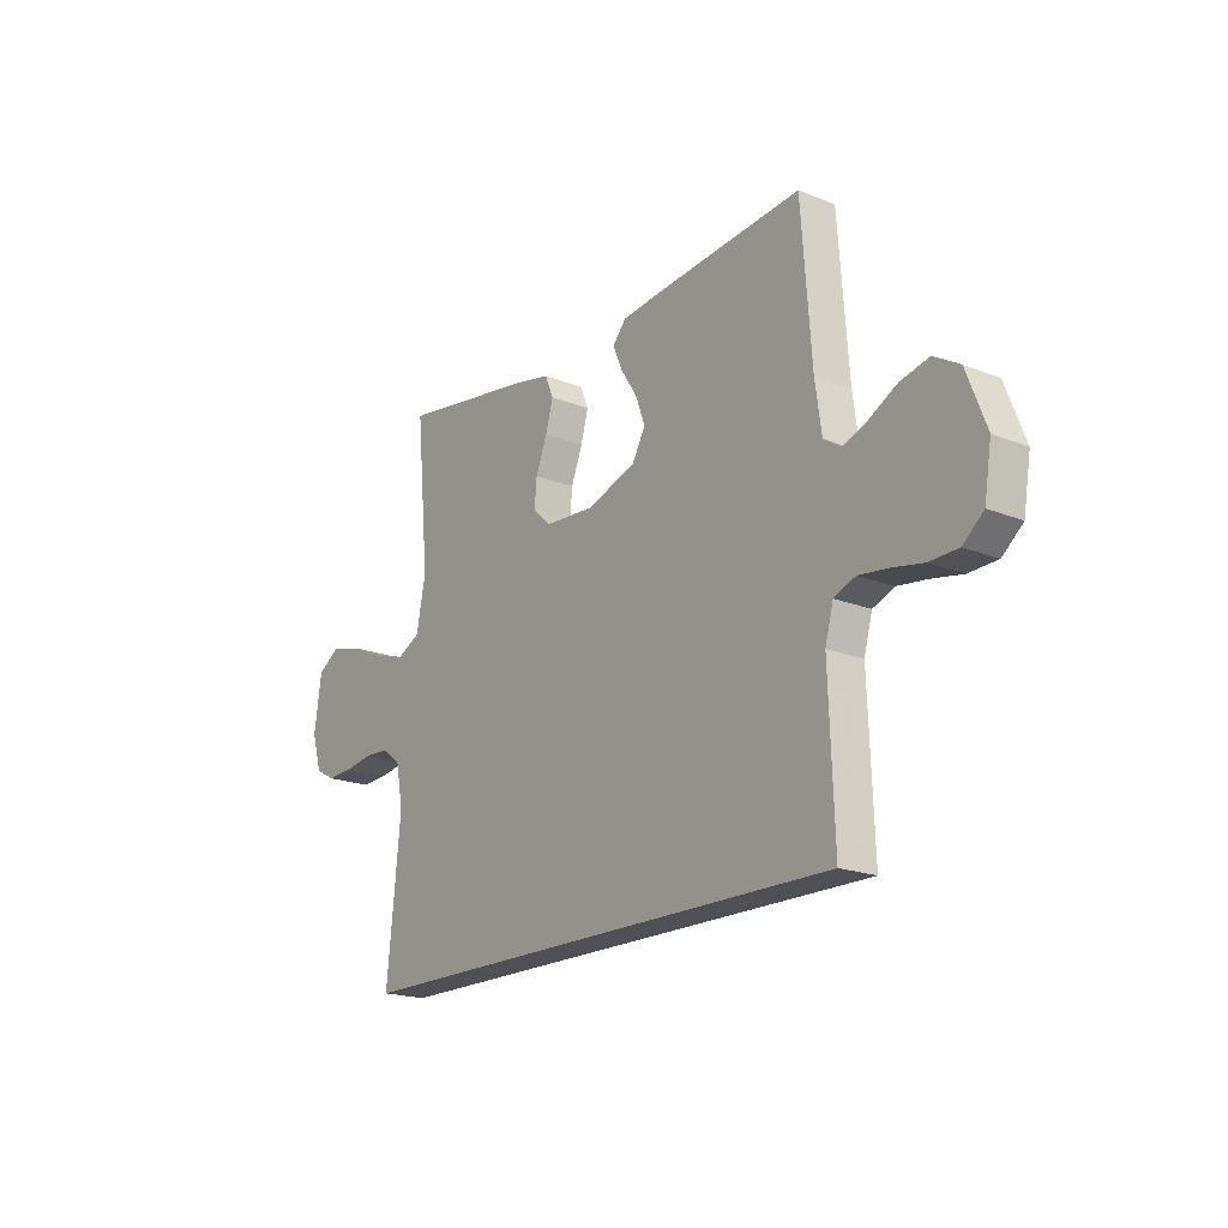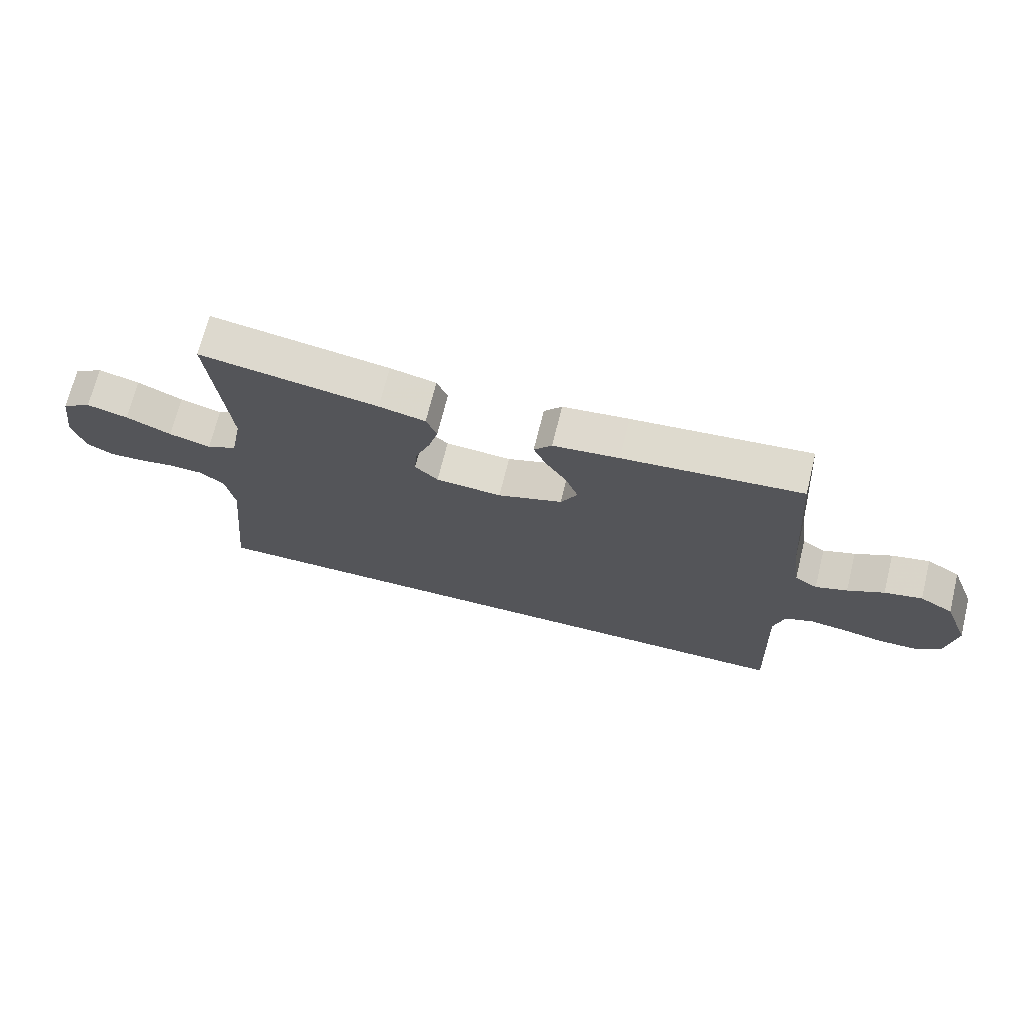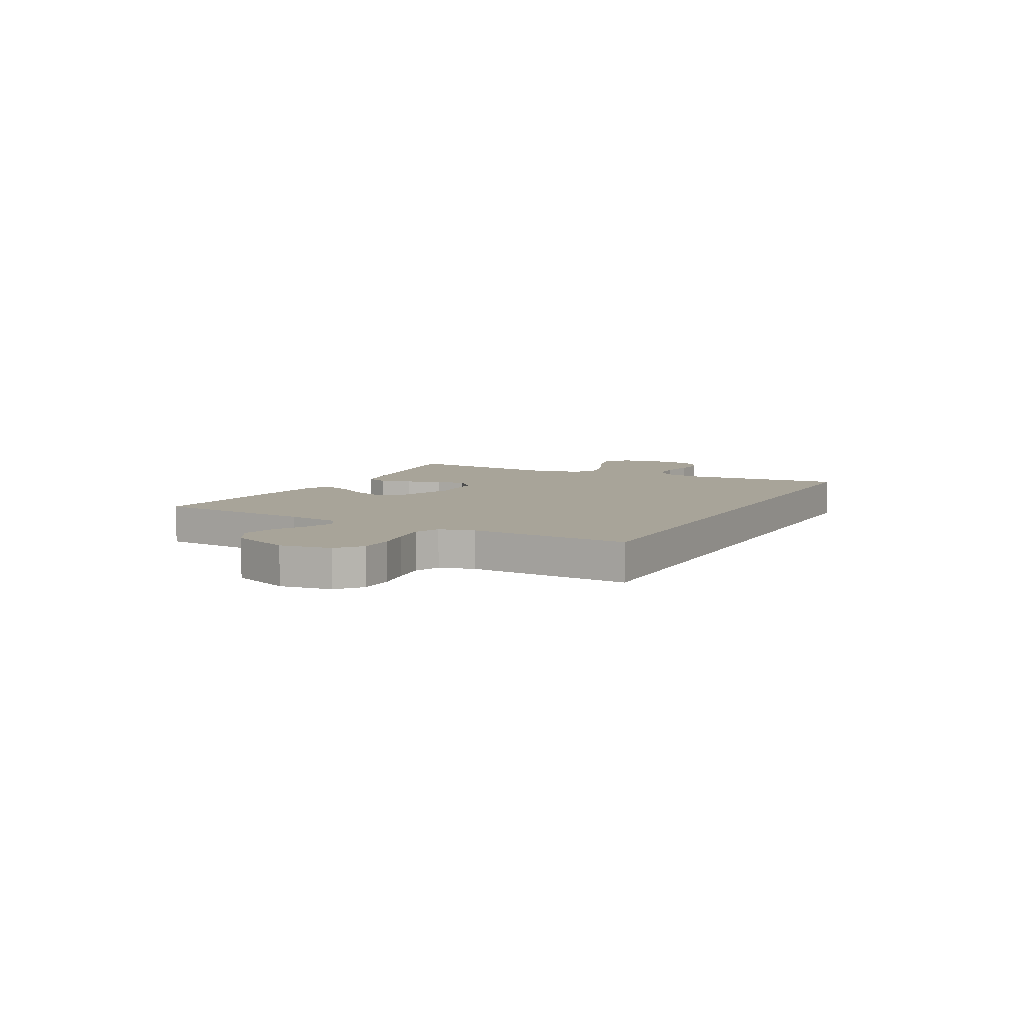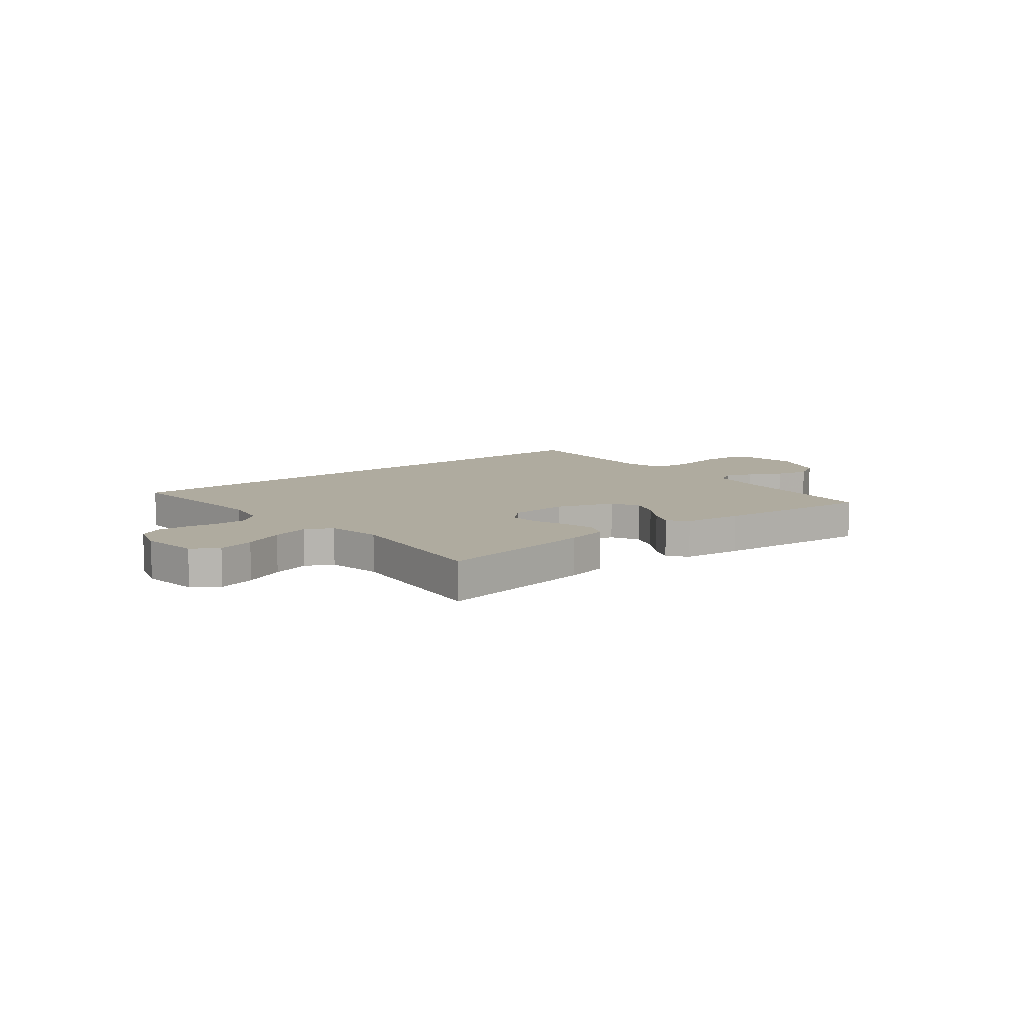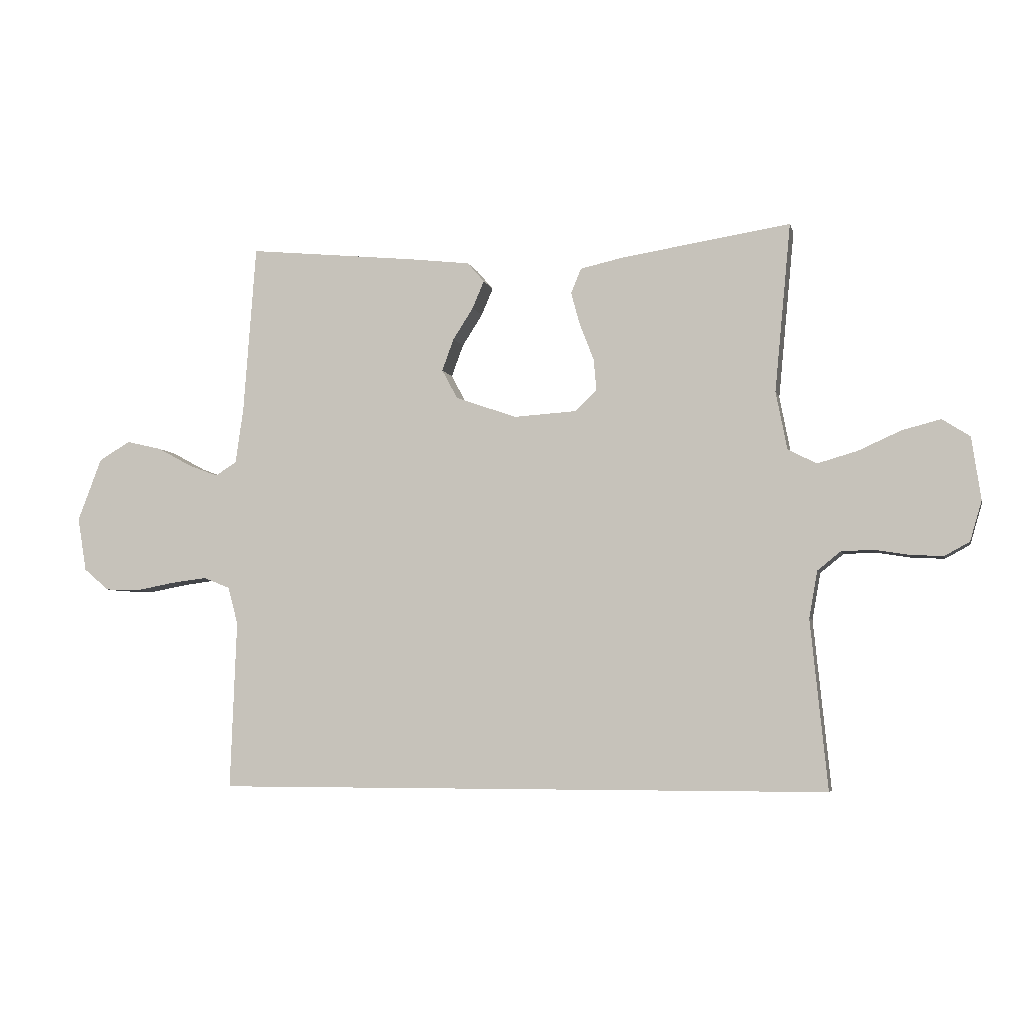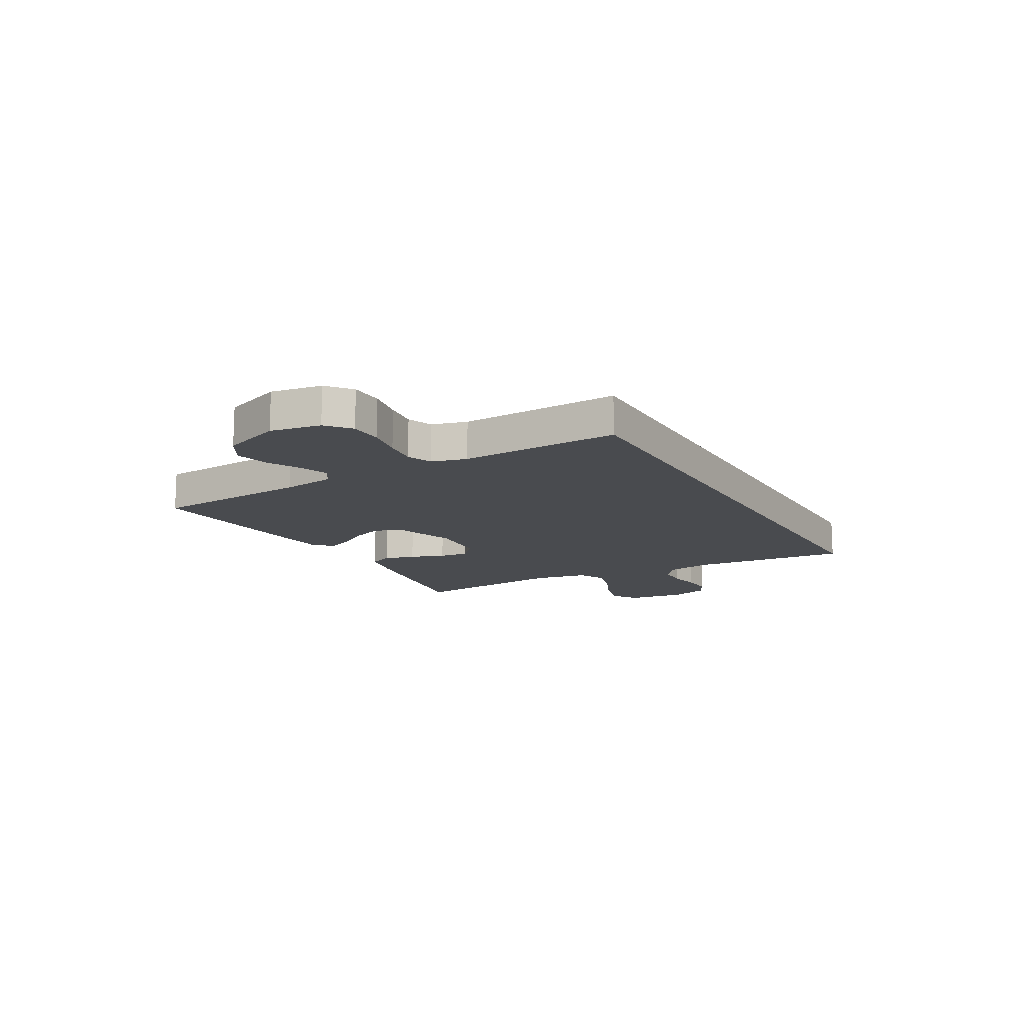
<metadata>
{"format":"obj","ext":"obj","renderer":"f3d","projection":"perspective","resolution":1024,"background":"white","views":[{"elev":-19.2,"azim":53.1,"up":"+Z"},{"elev":70.1,"azim":13.9,"up":"+Z"},{"elev":7.1,"azim":118.1,"up":"+Y"},{"elev":9.6,"azim":-38.4,"up":"+Y"},{"elev":-5.2,"azim":-167.1,"up":"+Z"},{"elev":-13.7,"azim":119.6,"up":"+Y"}]}
</metadata>
<code>
v 0.54 0.07 -0.5
v -0.555 0.07 -0.5
v -0.525 0.07 -0.2
v -0.54 0.07 -0.117
v -0.581 0.07 -0.084
v -0.637 0.07 -0.082
v -0.699 0.07 -0.092
v -0.757 0.07 -0.095
v -0.801 0.07 -0.071
v -0.822 0.07 0
v -0.806 0.07 0.111
v -0.757 0.07 0.143
v -0.688 0.07 0.125
v -0.612 0.07 0.091
v -0.542 0.07 0.071
v -0.491 0.07 0.097
v -0.471 0.07 0.2
v -0.5 0.07 0.5
v -0.2 0.07 0.454
v -0.122 0.07 0.437
v -0.104 0.07 0.393
v -0.12 0.07 0.334
v -0.145 0.07 0.27
v -0.15 0.07 0.214
v -0.111 0.07 0.177
v 0 0.07 0.17
v 0.109 0.07 0.208
v 0.137 0.07 0.26
v 0.116 0.07 0.317
v 0.08 0.07 0.373
v 0.059 0.07 0.422
v 0.089 0.07 0.457
v 0.2 0.07 0.47
v 0.5 0.07 0.5
v 0.522 0.07 0.2
v 0.536 0.07 0.101
v 0.574 0.07 0.077
v 0.627 0.07 0.097
v 0.688 0.07 0.13
v 0.751 0.07 0.145
v 0.807 0.07 0.112
v 0.85 0.07 0
v 0.834 0.07 -0.096
v 0.789 0.07 -0.134
v 0.726 0.07 -0.136
v 0.657 0.07 -0.123
v 0.594 0.07 -0.115
v 0.547 0.07 -0.134
v 0.529 0.07 -0.2
v 0.54 0 -0.5
v -0.555 0 -0.5
v -0.525 0 -0.2
v -0.54 0 -0.117
v -0.581 0 -0.084
v -0.637 0 -0.082
v -0.699 0 -0.092
v -0.757 0 -0.095
v -0.801 0 -0.071
v -0.822 0 0
v -0.806 0 0.111
v -0.757 0 0.143
v -0.688 0 0.125
v -0.612 0 0.091
v -0.542 0 0.071
v -0.491 0 0.097
v -0.471 0 0.2
v -0.5 0 0.5
v -0.2 0 0.454
v -0.122 0 0.437
v -0.104 0 0.393
v -0.12 0 0.334
v -0.145 0 0.27
v -0.15 0 0.214
v -0.111 0 0.177
v 0 0 0.17
v 0.109 0 0.208
v 0.137 0 0.26
v 0.116 0 0.317
v 0.08 0 0.373
v 0.059 0 0.422
v 0.089 0 0.457
v 0.2 0 0.47
v 0.5 0 0.5
v 0.522 0 0.2
v 0.536 0 0.101
v 0.574 0 0.077
v 0.627 0 0.097
v 0.688 0 0.13
v 0.751 0 0.145
v 0.807 0 0.112
v 0.85 0 0
v 0.834 0 -0.096
v 0.789 0 -0.134
v 0.726 0 -0.136
v 0.657 0 -0.123
v 0.594 0 -0.115
v 0.547 0 -0.134
v 0.529 0 -0.2
f 44 45 46
f 43 44 46
f 42 43 46
f 41 42 46
f 40 41 46
f 39 40 46
f 38 39 46
f 37 38 46 47
f 36 37 47 48
f 33 34 35
f 32 33 35
f 31 32 35
f 30 31 35
f 29 30 35
f 36 48 49
f 35 36 49
f 29 35 49
f 28 29 49
f 21 22 23
f 20 21 23
f 19 20 23
f 18 19 23
f 17 18 23
f 16 17 23 24
f 15 16 24 25
f 12 13 14
f 11 12 14
f 10 11 14
f 9 10 14
f 8 9 14
f 7 8 14
f 6 7 14
f 5 6 14 15
f 15 25 26
f 5 15 26
f 4 5 26
f 1 2 3
f 27 28 49 1
f 4 26 27
f 3 4 27
f 1 3 27
f 95 94 93
f 95 93 92
f 95 92 91
f 95 91 90
f 95 90 89
f 95 89 88
f 95 88 87
f 96 95 87 86
f 97 96 86 85
f 84 83 82
f 84 82 81
f 84 81 80
f 84 80 79
f 84 79 78
f 98 97 85
f 98 85 84
f 98 84 78
f 98 78 77
f 72 71 70
f 72 70 69
f 72 69 68
f 72 68 67
f 72 67 66
f 73 72 66 65
f 74 73 65 64
f 63 62 61
f 63 61 60
f 63 60 59
f 63 59 58
f 63 58 57
f 63 57 56
f 63 56 55
f 64 63 55 54
f 75 74 64
f 75 64 54
f 75 54 53
f 52 51 50
f 50 98 77 76
f 76 75 53
f 76 53 52
f 76 52 50
f 1 50 51 2
f 2 51 52 3
f 3 52 53 4
f 4 53 54 5
f 5 54 55 6
f 6 55 56 7
f 7 56 57 8
f 8 57 58 9
f 9 58 59 10
f 10 59 60 11
f 11 60 61 12
f 12 61 62 13
f 13 62 63 14
f 14 63 64 15
f 15 64 65 16
f 16 65 66 17
f 17 66 67 18
f 18 67 68 19
f 19 68 69 20
f 20 69 70 21
f 21 70 71 22
f 22 71 72 23
f 23 72 73 24
f 24 73 74 25
f 25 74 75 26
f 26 75 76 27
f 27 76 77 28
f 28 77 78 29
f 29 78 79 30
f 30 79 80 31
f 31 80 81 32
f 32 81 82 33
f 33 82 83 34
f 34 83 84 35
f 35 84 85 36
f 36 85 86 37
f 37 86 87 38
f 38 87 88 39
f 39 88 89 40
f 40 89 90 41
f 41 90 91 42
f 42 91 92 43
f 43 92 93 44
f 44 93 94 45
f 45 94 95 46
f 46 95 96 47
f 47 96 97 48
f 48 97 98 49
f 49 98 50 1

</code>
